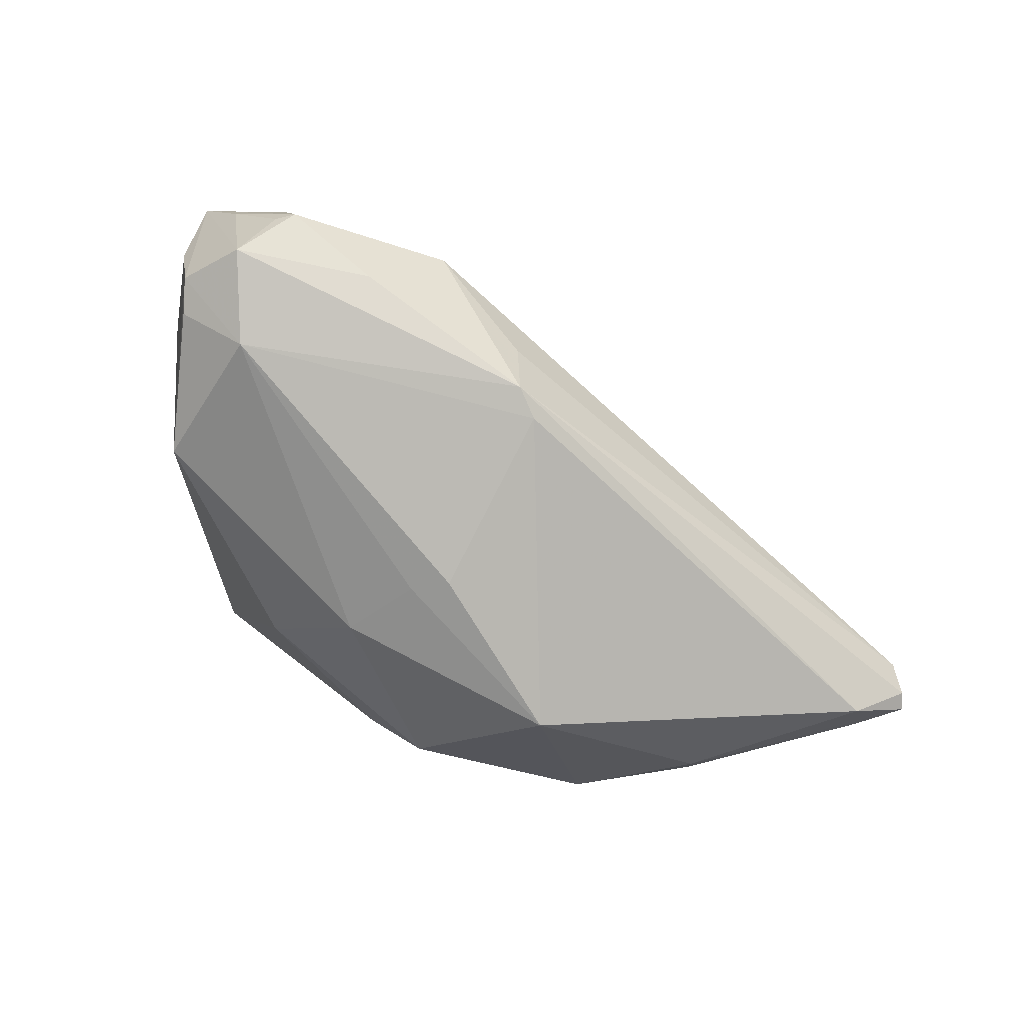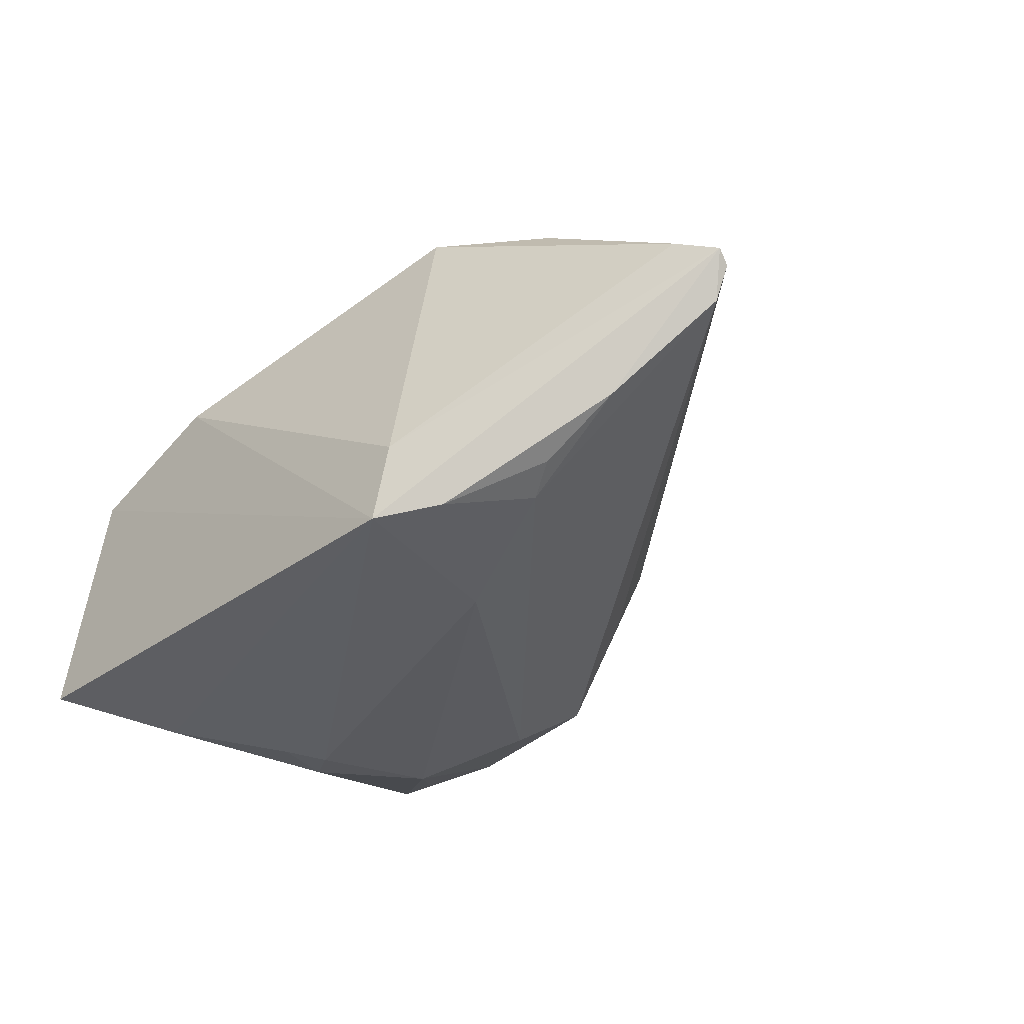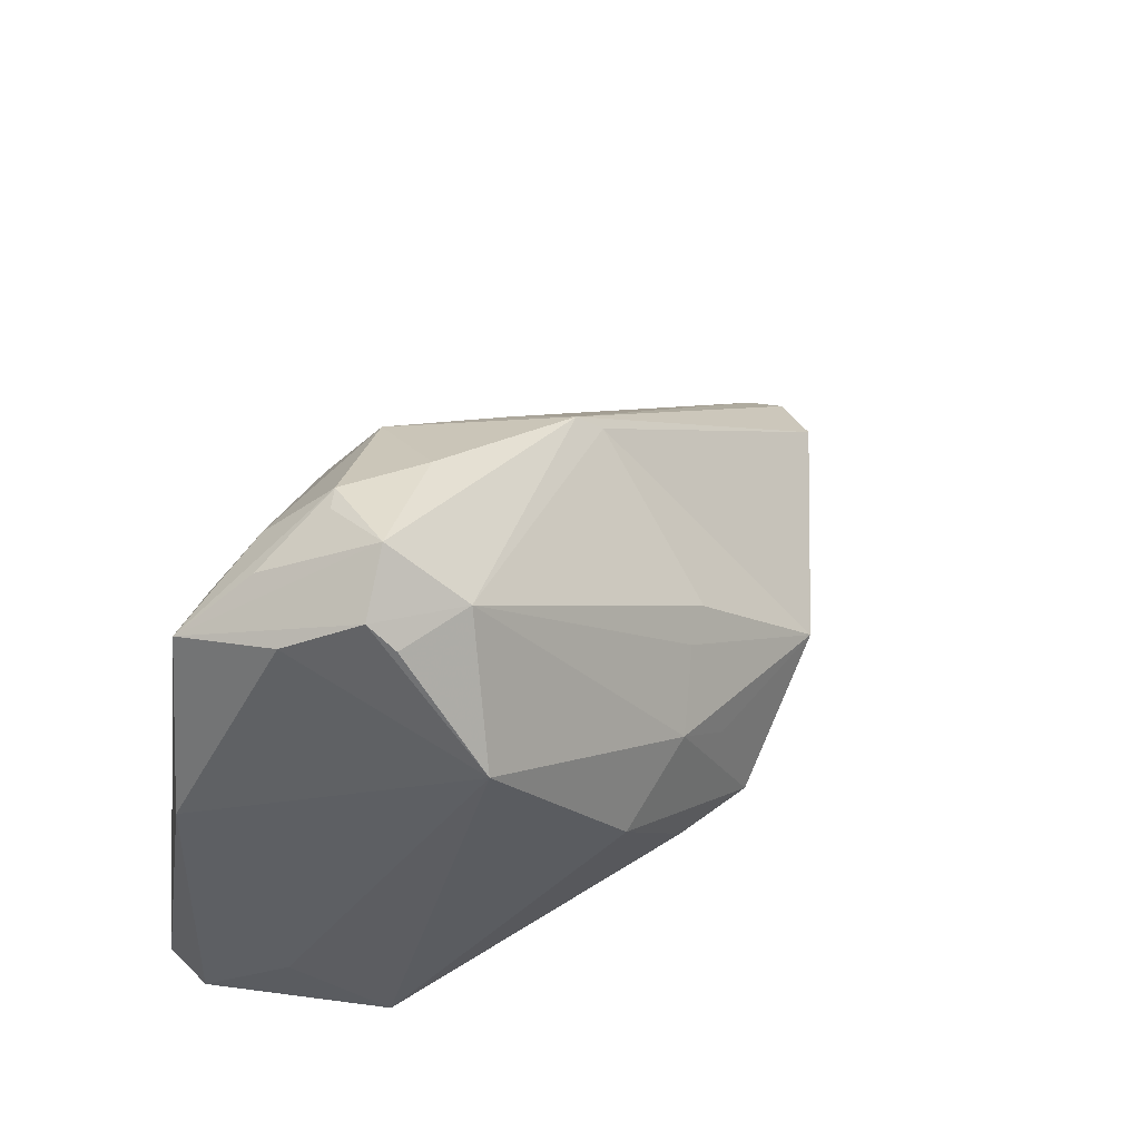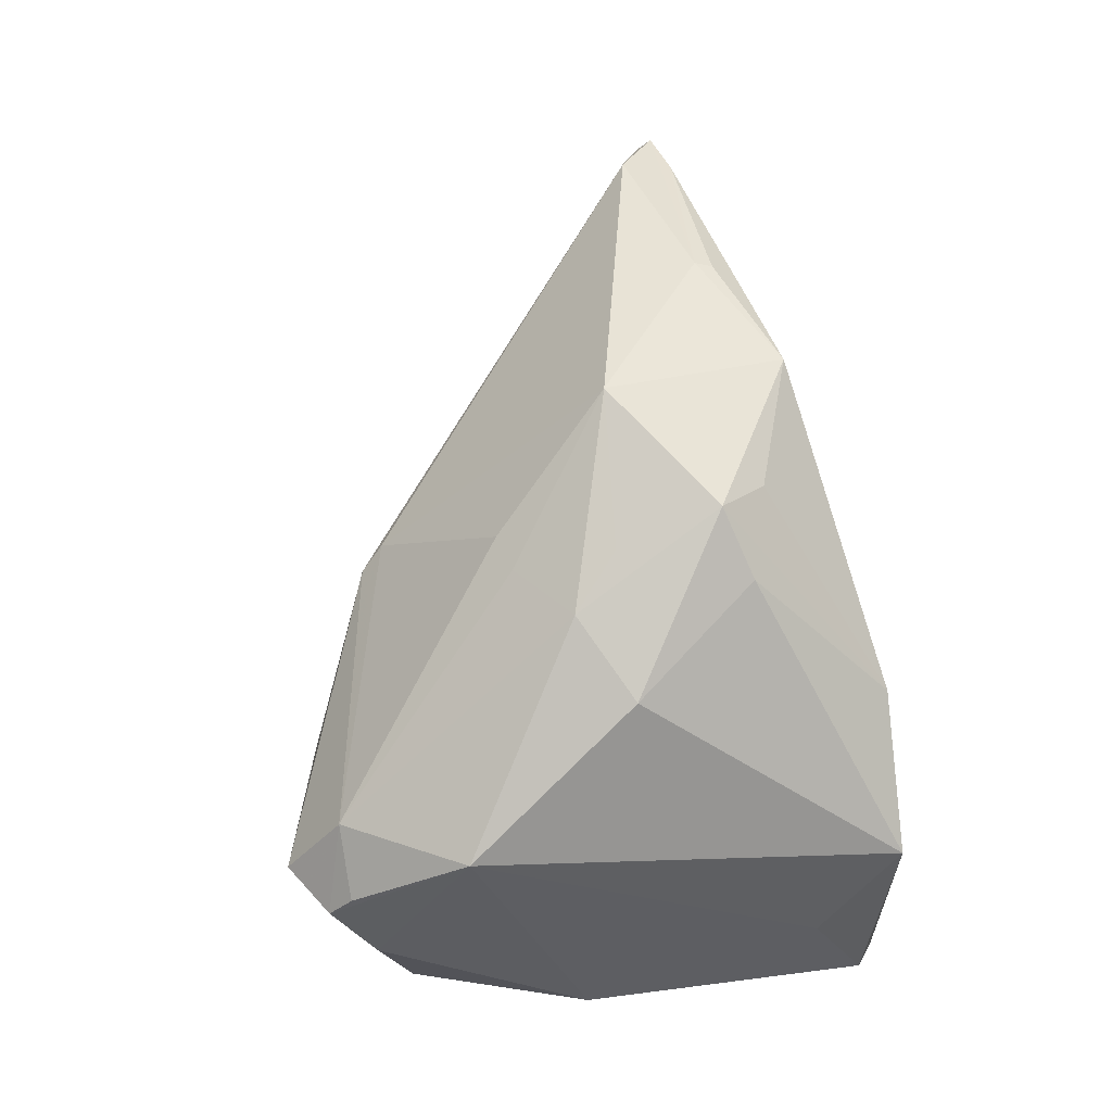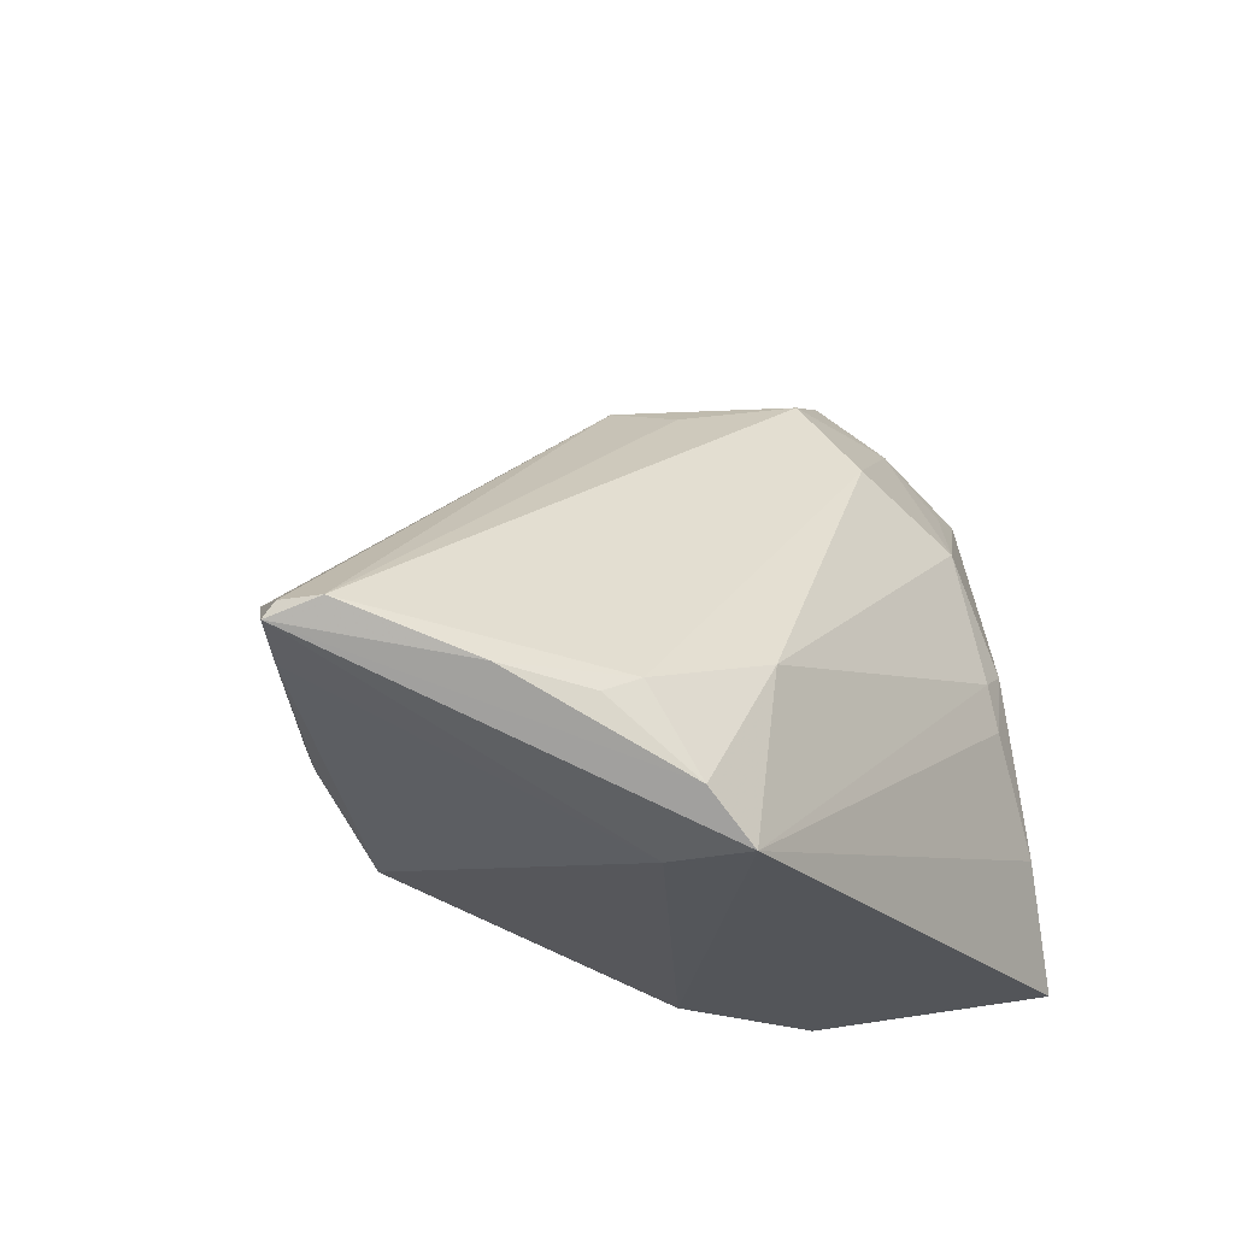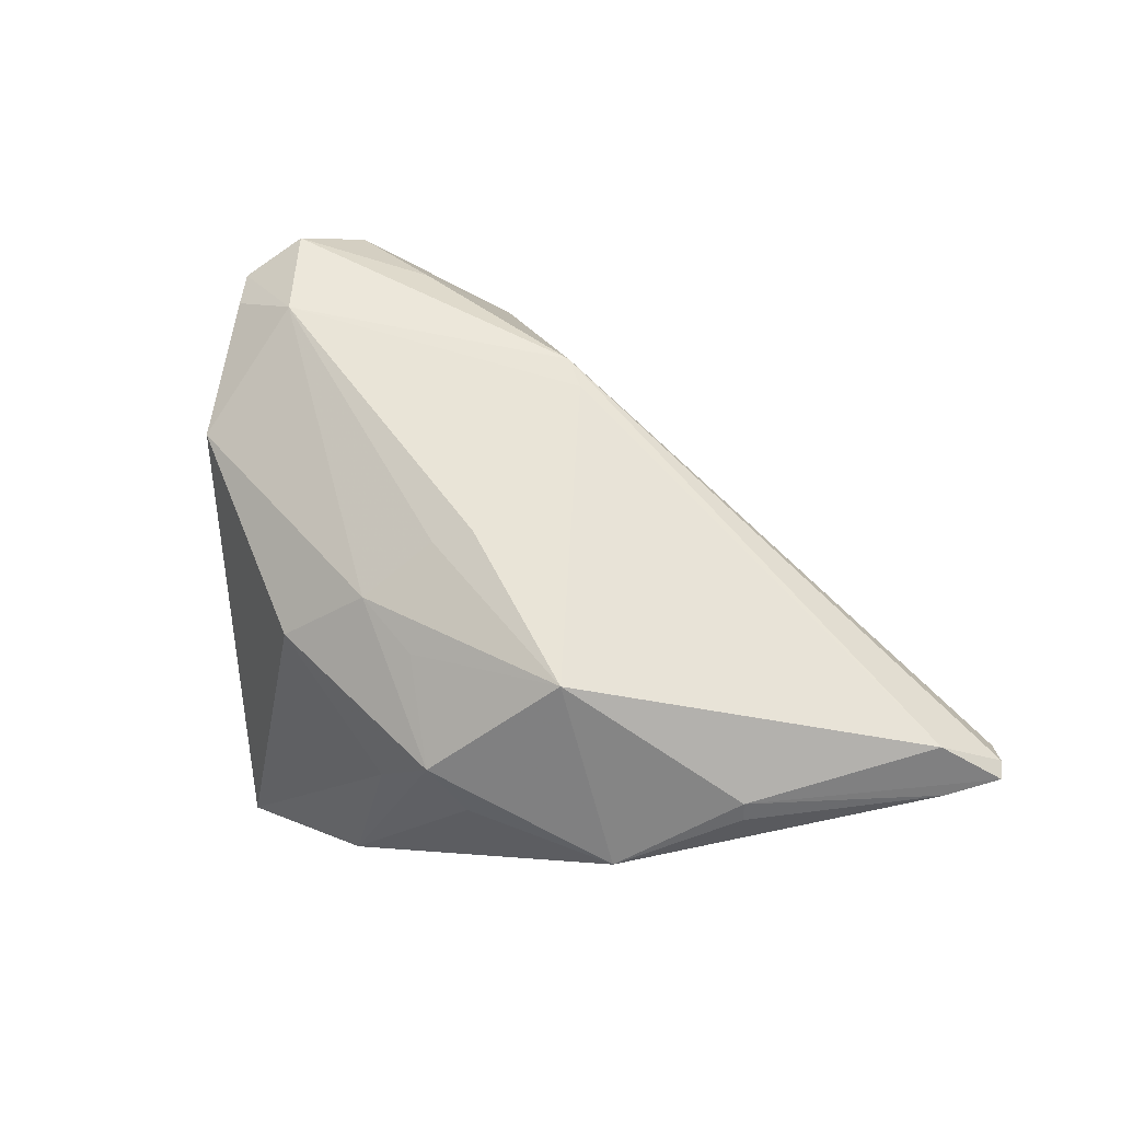
<metadata>
{"format":"obj","ext":"obj","renderer":"f3d","projection":"perspective","resolution":1024,"background":"white","views":[{"elev":50.1,"azim":20.9,"up":"+Y"},{"elev":-37.1,"azim":46.0,"up":"+Z"},{"elev":48.1,"azim":-54.6,"up":"+Y"},{"elev":77.6,"azim":-97.2,"up":"+Z"},{"elev":-23.4,"azim":127.6,"up":"+Y"},{"elev":13.0,"azim":27.9,"up":"+Y"}]}
</metadata>
<code>
v 7.426e-05 -0.01478 0.02877
v -0.02527 -0.001604 -0.02582
v -0.02296 0.003808 -0.02598
v 0.03933 -0.01409 -0.02134
v -0.001684 0.007848 0.02966
v -0.03509 -0.01479 -0.02381
v 0.04504 -0.01411 0.01991
v 0.02662 -0.02992 -0.02598
v -0.04449 -0.0289 -0.02
v -0.02775 0.006422 -0.025
v -0.02565 0.04846 0.00578
v -0.02984 0.02443 0.02212
v -0.02414 0.04708 -0.002668
v -0.02188 0.04053 0.01441
v 0.009639 0.03298 -0.004195
v -0.03191 0.03221 -0.01537
v 0.008958 -0.0117 0.03269
v -0.01354 -0.03143 0.01354
v -0.01346 0.001639 0.02946
v -0.02031 0.02062 -0.0236
v -0.03746 0.03842 7.54e-05
v -0.03248 0.04344 0.008492
v -0.04186 -0.01963 -0.00138
v 0.06496 -0.007582 0.007517
v 0.06758 -0.01019 -0.004015
v -0.009783 0.04376 -0.0001532
v 0.02942 -0.02329 0.02325
v -0.02187 0.04766 -0.003835
v 0.04458 -0.01645 0.01896
v 0.05415 -0.01526 -0.01387
v -0.02676 0.04045 -0.01091
v 0.02914 -0.02983 -0.016
v 0.0156 0.03172 0.005469
v 0.07057 -0.01246 0.001439
v -0.04059 0.03494 -0.01254
v -0.03147 0.04019 0.01175
v 0.06477 -0.01435 0.004993
v 0.005603 0.00185 0.03064
v -0.006649 0.02787 -0.0197
v 0.01192 -0.01768 0.02813
v 0.04403 -0.01658 -0.01951
v -0.03264 0.04165 -0.006917
v 0.03378 -0.02462 -0.02488
v 0.005775 0.01474 0.02549
v -0.04718 0.01158 -0.01005
v -0.04718 -0.02582 -0.01132
v 0.07002 -0.01057 6.424e-05
v 0.01286 0.03475 0.003439
v 0.02624 0.000616 0.03082
v -0.004219 0.03786 -0.01219
v 0.02227 -0.008273 -0.02598
v -0.03403 -0.03104 0.007733
v 0.01062 0.01627 0.02394
f 9 8 52
f 17 27 49
f 32 8 34
f 46 9 52
f 49 24 33
f 33 24 48
f 48 14 33
f 49 27 7
f 7 24 49
f 34 24 7
f 5 14 12
f 18 32 27
f 52 8 18
f 8 32 18
f 11 14 48
f 37 32 34
f 27 32 37
f 34 7 37
f 8 9 6
f 6 2 8
f 6 9 35
f 45 46 12
f 35 9 45
f 9 46 45
f 52 12 23
f 23 46 52
f 12 46 23
f 49 33 53
f 53 33 14
f 34 8 43
f 35 16 20
f 15 50 48
f 48 25 15
f 15 25 50
f 48 24 47
f 47 25 48
f 47 24 34
f 34 25 47
f 38 17 49
f 49 5 38
f 38 5 17
f 19 5 12
f 17 5 19
f 19 12 52
f 44 5 49
f 14 5 44
f 49 53 44
f 44 53 14
f 52 18 1
f 1 18 17
f 1 19 52
f 17 19 1
f 27 17 40
f 40 18 27
f 17 18 40
f 48 50 26
f 26 11 48
f 28 26 50
f 11 26 28
f 12 14 36
f 29 7 27
f 27 37 29
f 29 37 7
f 4 25 30
f 30 25 34
f 34 43 30
f 50 25 39
f 39 25 4
f 35 20 10
f 10 6 35
f 2 6 10
f 8 2 3
f 2 10 3
f 3 10 20
f 35 11 42
f 42 28 35
f 31 16 35
f 35 28 31
f 31 28 50
f 50 39 31
f 31 20 16
f 31 39 20
f 14 11 22
f 22 36 14
f 22 11 35
f 12 36 22
f 41 43 4
f 4 30 41
f 41 30 43
f 4 43 51
f 51 39 4
f 20 39 51
f 51 3 20
f 51 43 8
f 8 3 51
f 11 28 13
f 13 42 11
f 28 42 13
f 21 45 12
f 12 22 21
f 35 45 21
f 21 22 35

</code>
